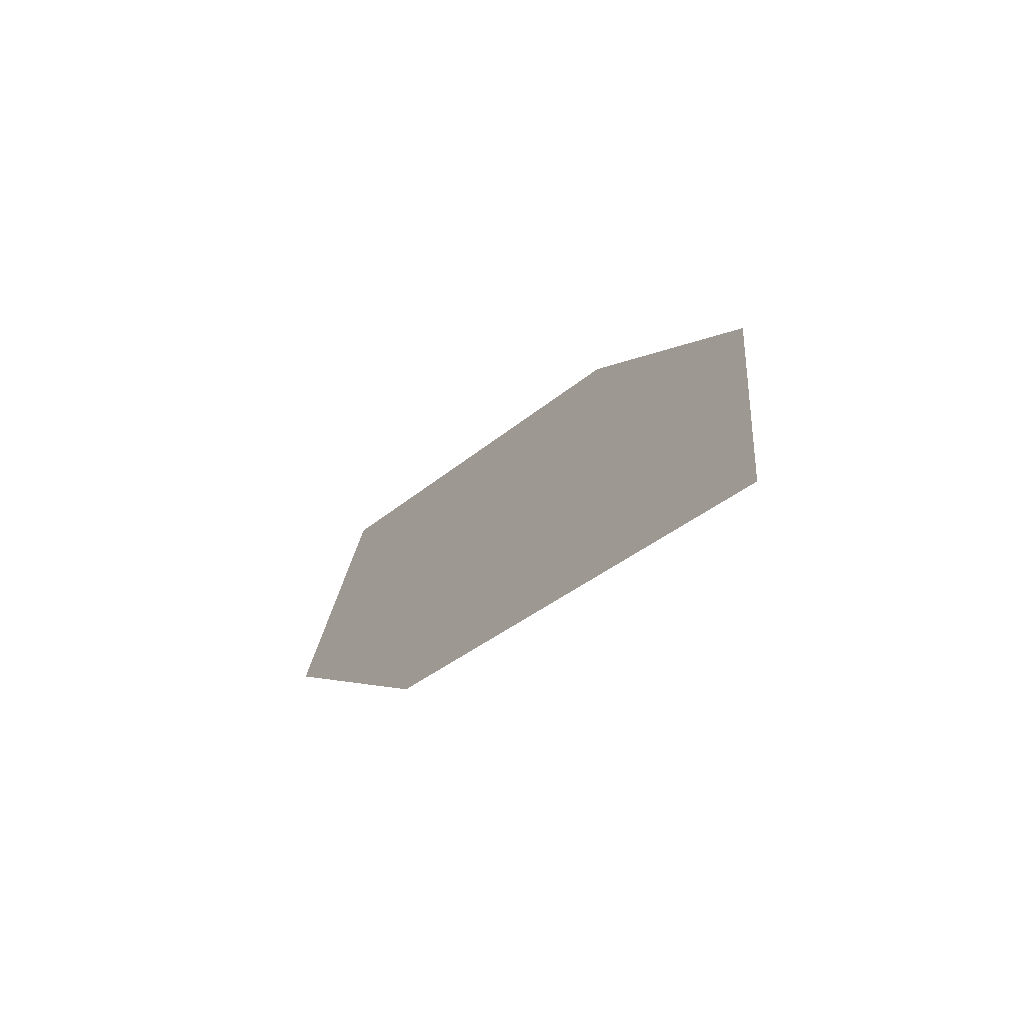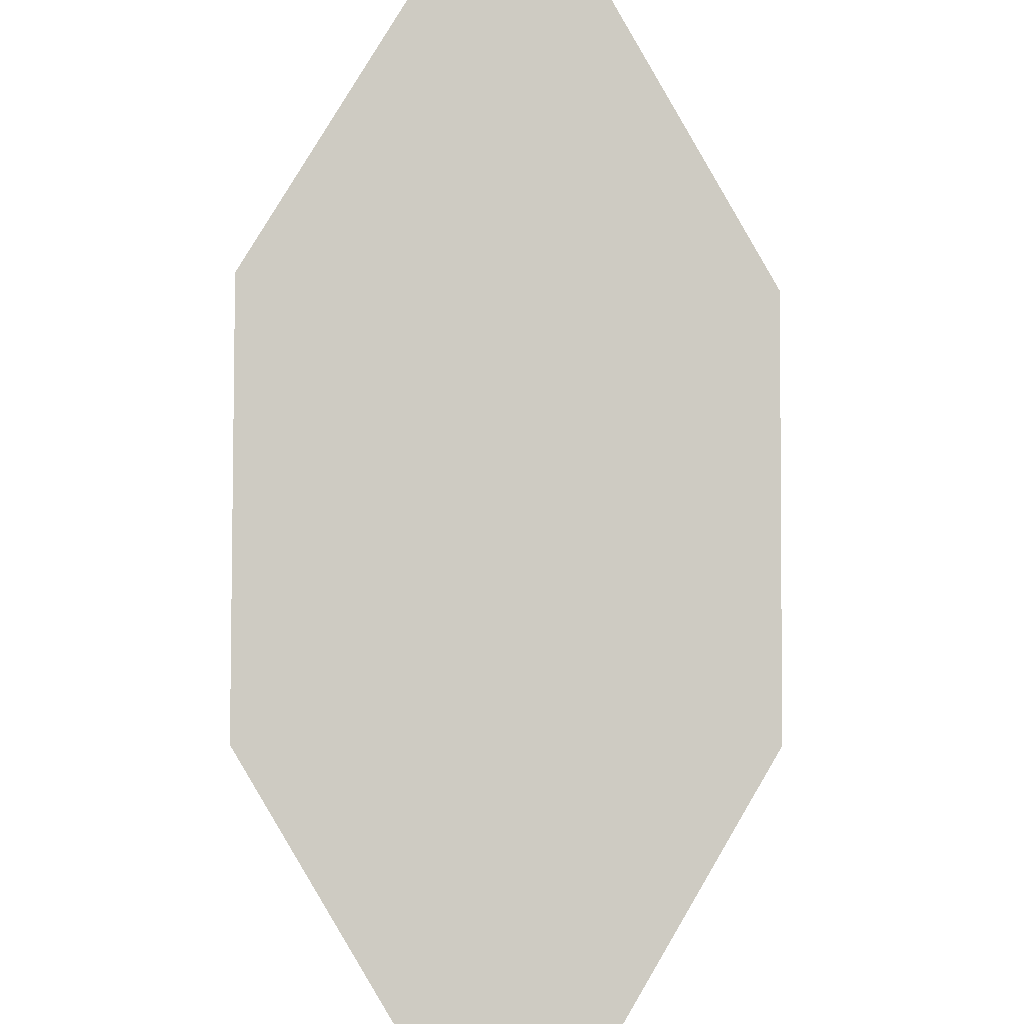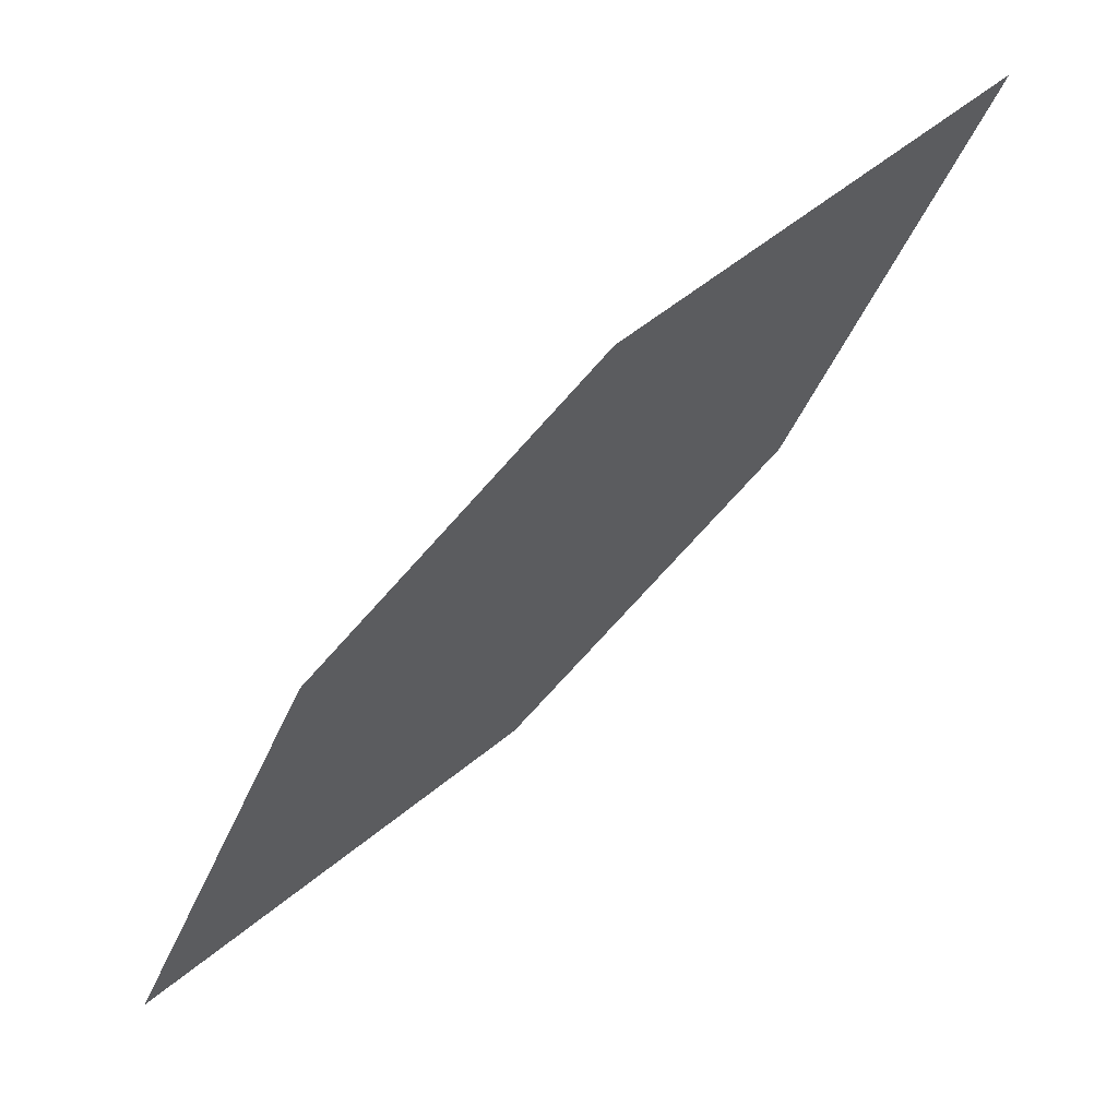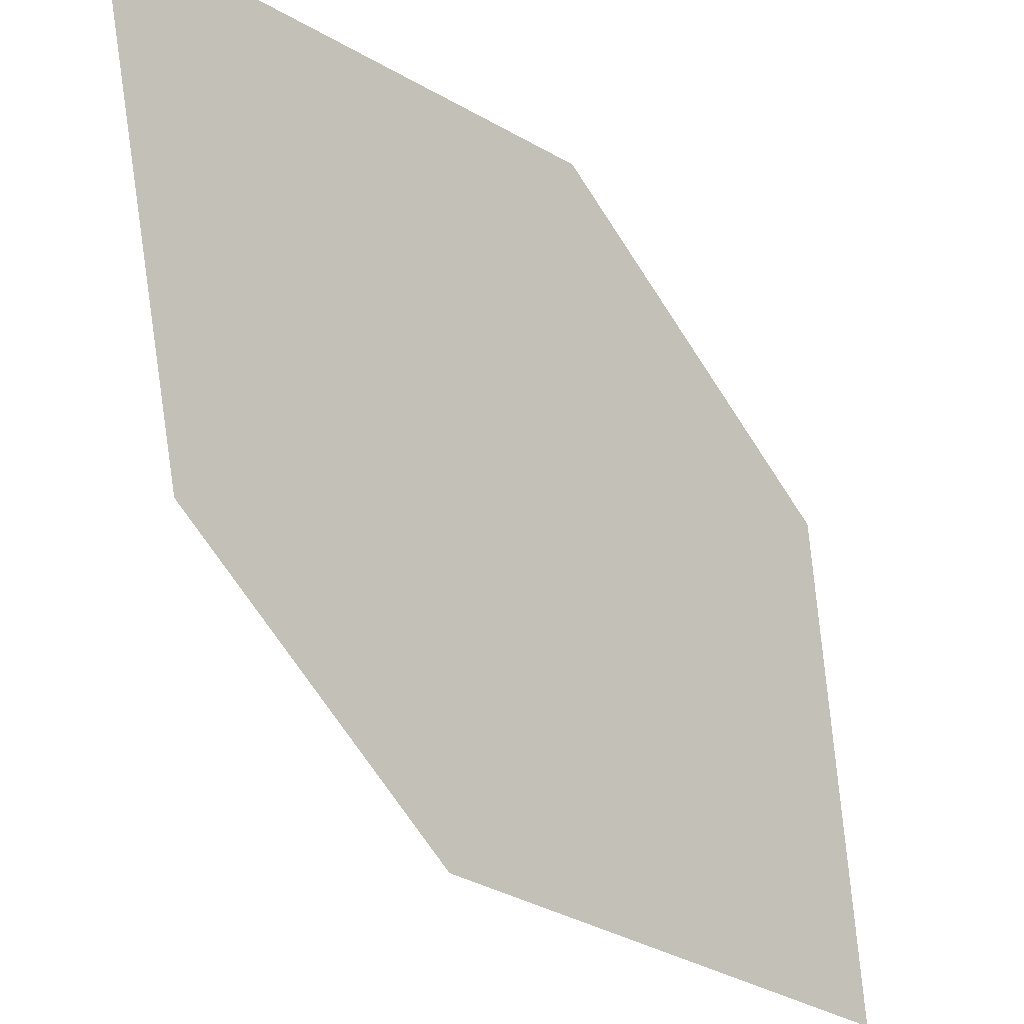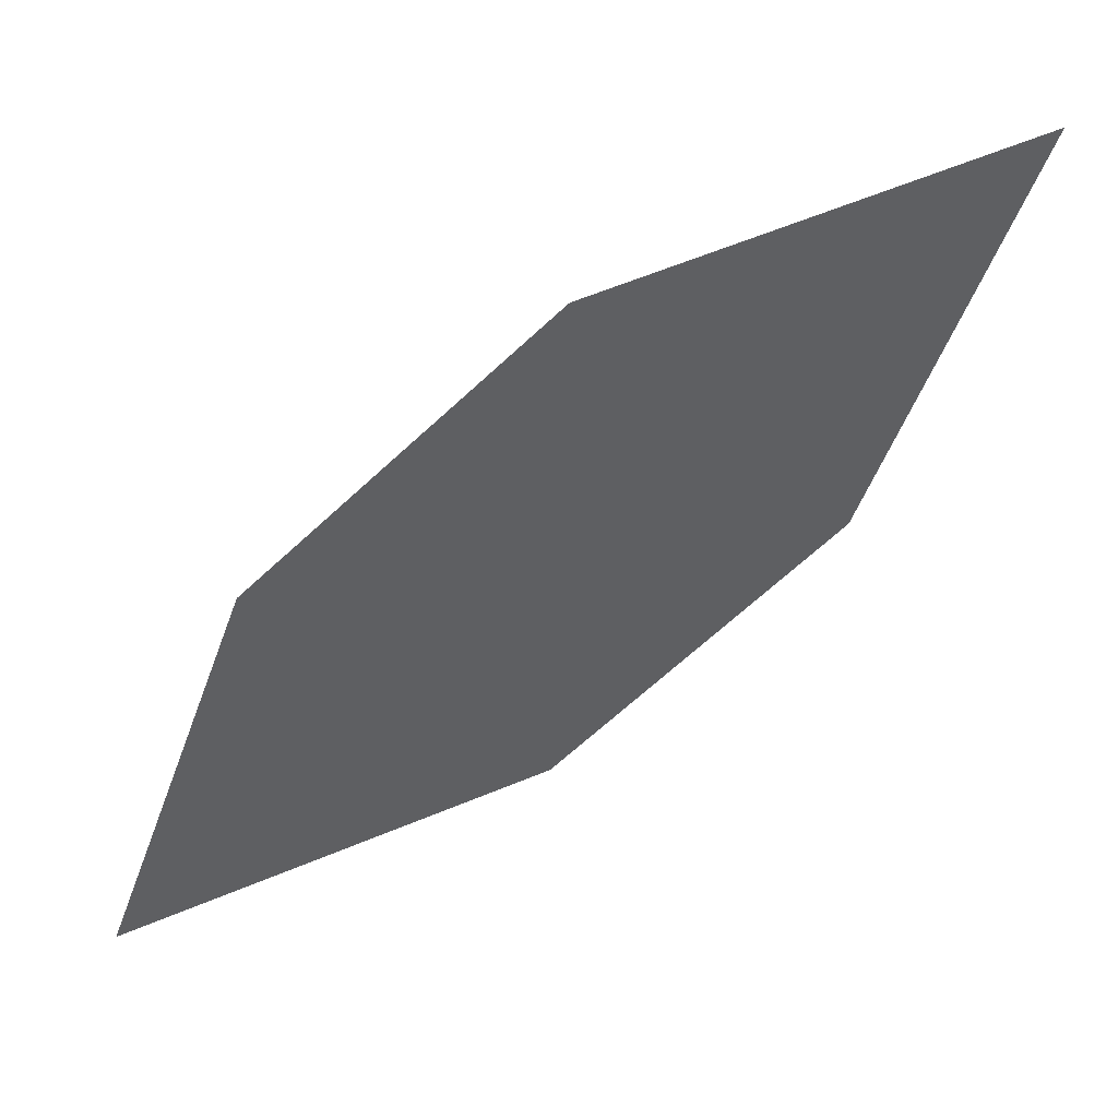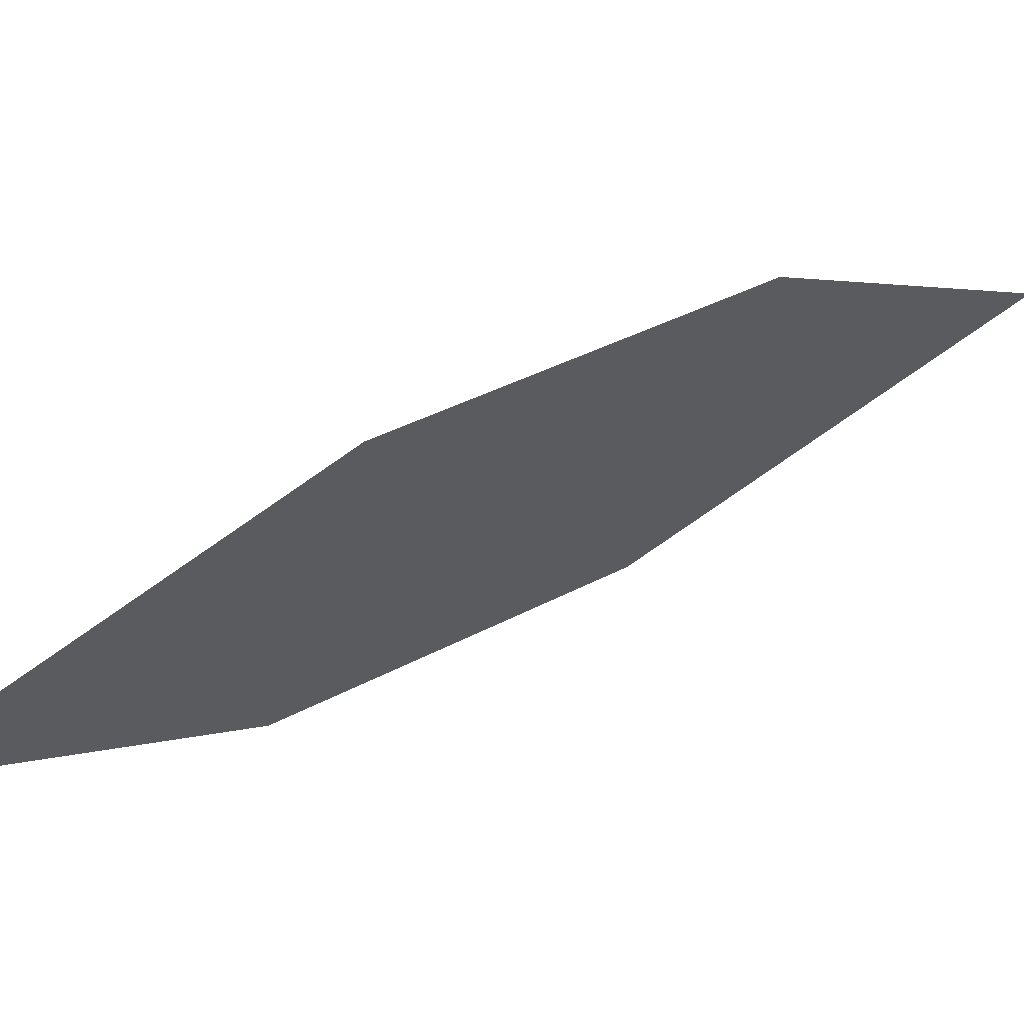
<metadata>
{"format":"obj","ext":"obj","renderer":"f3d","projection":"perspective","resolution":1024,"background":"white","views":[{"elev":-47.8,"azim":16.2,"up":"+Y"},{"elev":51.9,"azim":-144.0,"up":"+Z"},{"elev":36.5,"azim":107.3,"up":"+Y"},{"elev":68.1,"azim":174.9,"up":"+Z"},{"elev":26.1,"azim":127.9,"up":"+Y"},{"elev":-40.9,"azim":-61.4,"up":"+Z"}]}
</metadata>
<code>
o leaves.004
v 0.1671 0.1505 0.6573
v 0.1652 0.1965 0.6376
v 0.1044 0.2375 0.5863
v 0.1273 0.1626 0.6296
v 0.1063 0.1916 0.6059
v 0.1442 0.2255 0.6139
f 1 2 6 3
f 1 3 5 4

</code>
